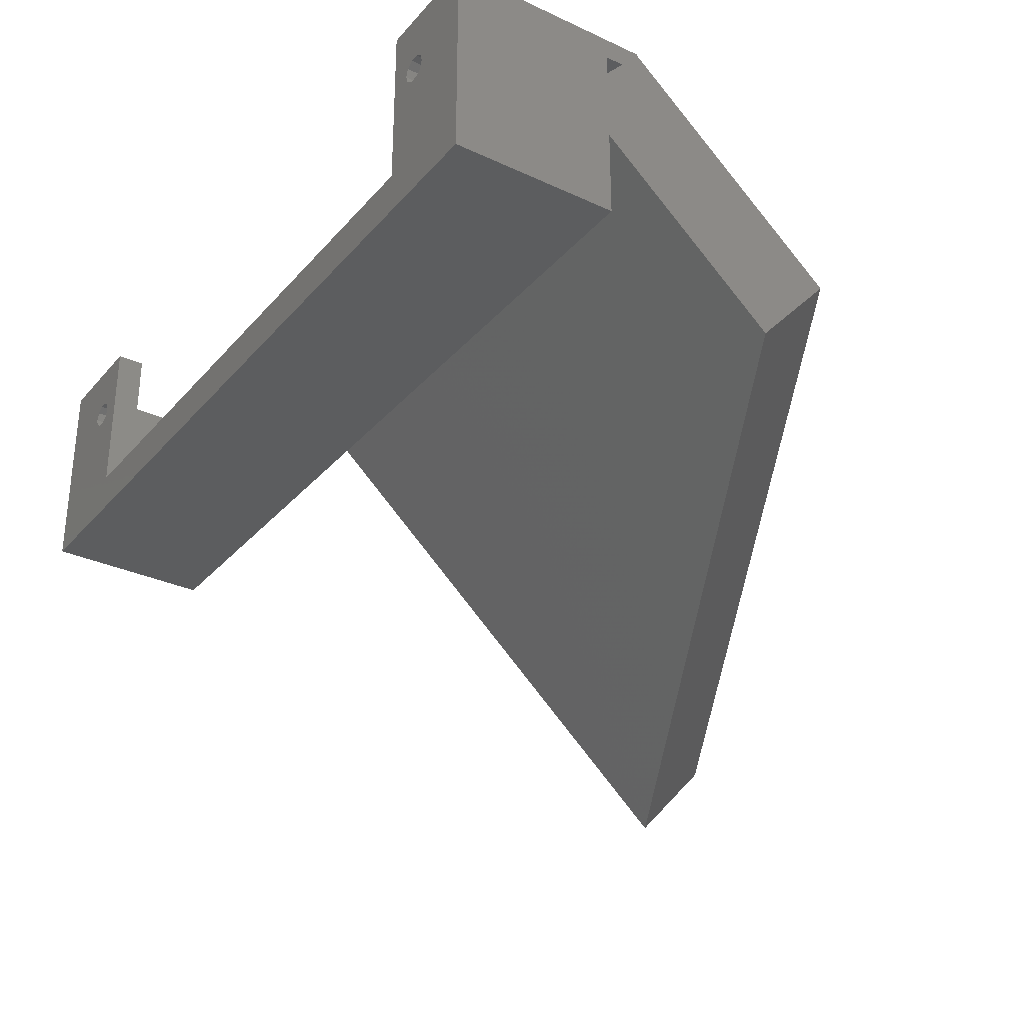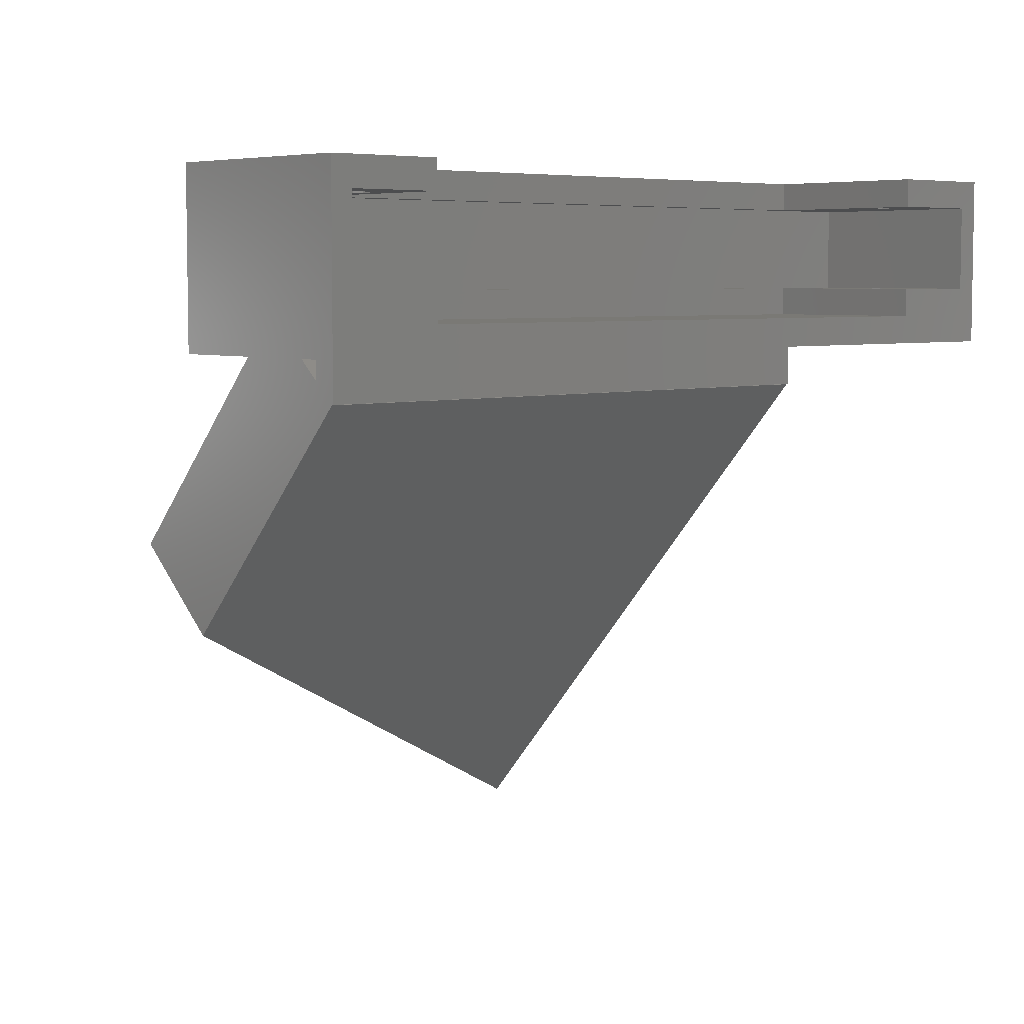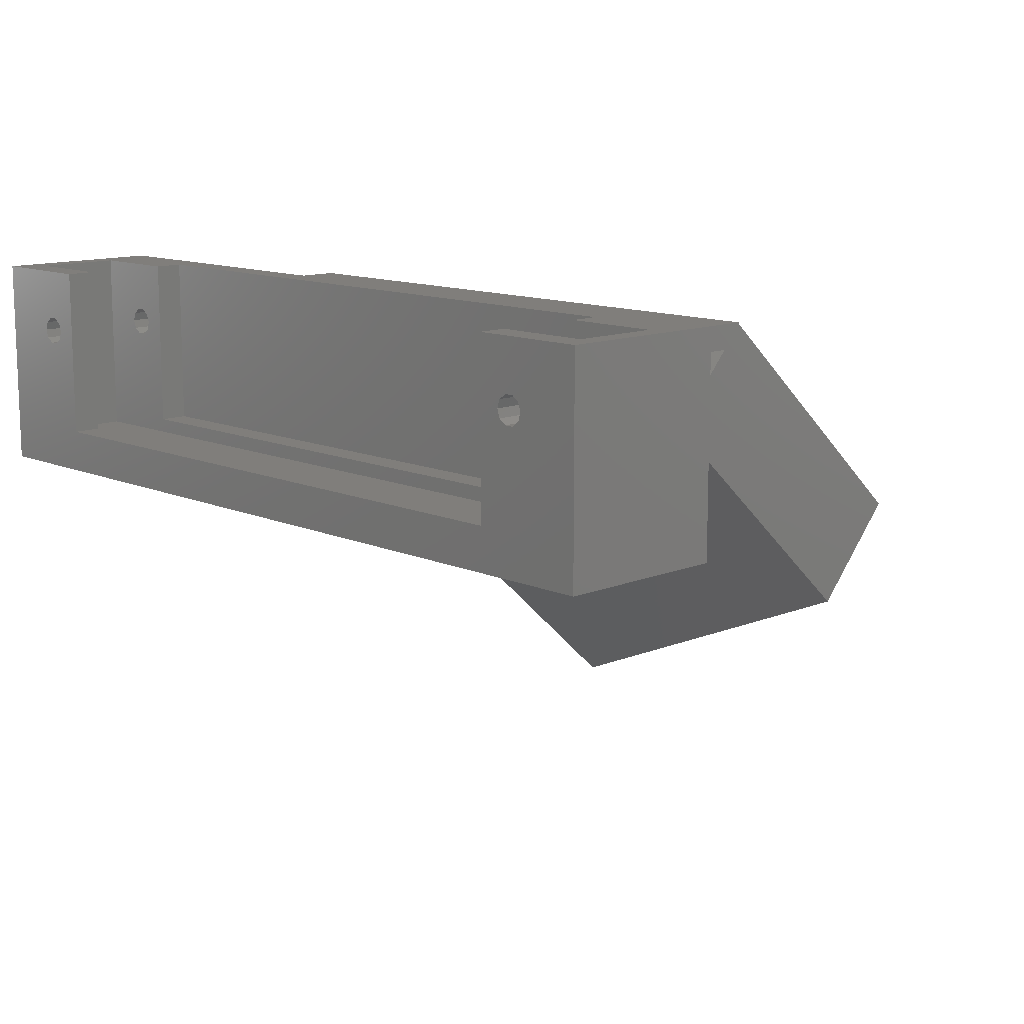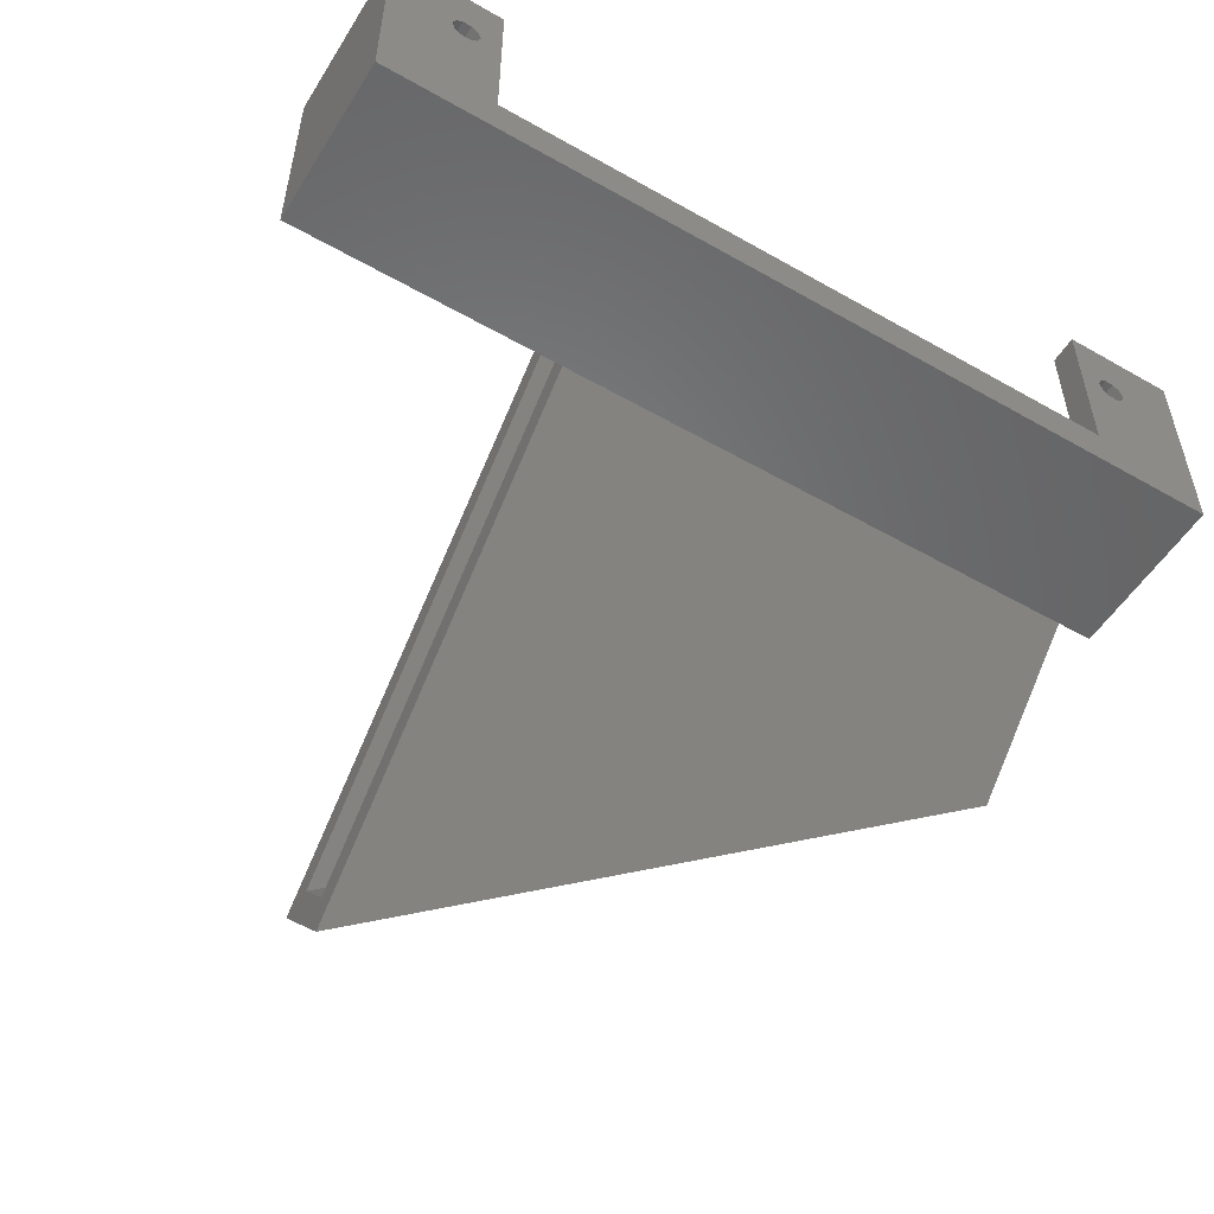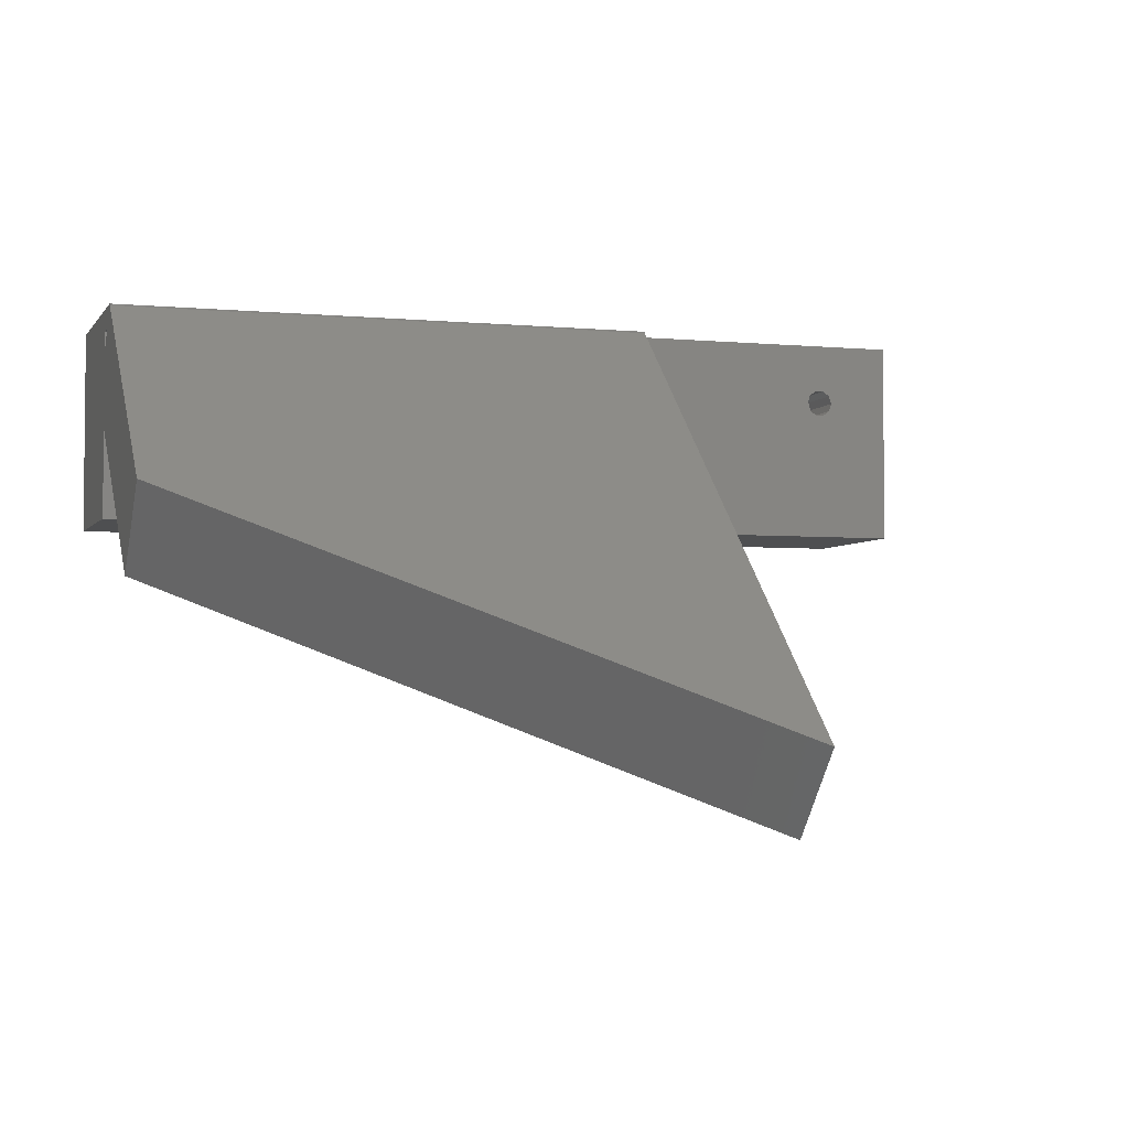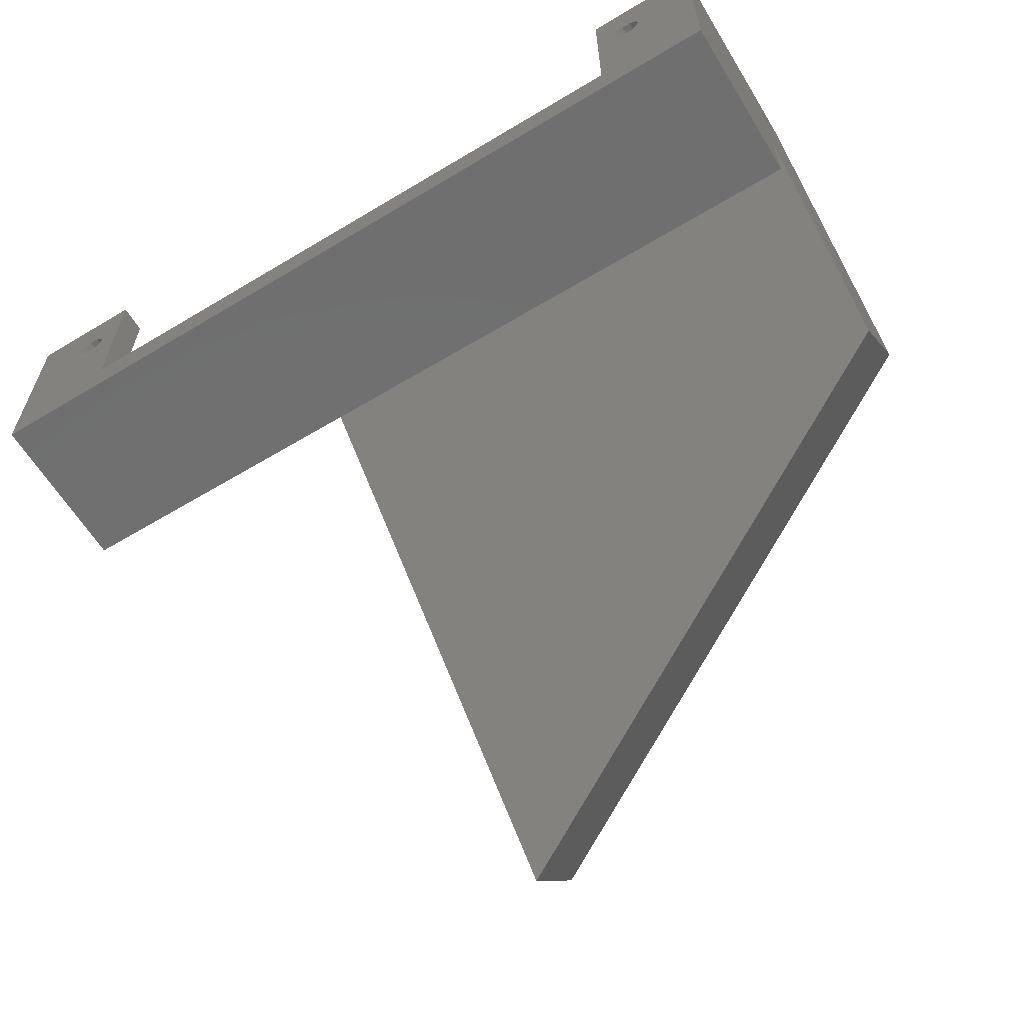
<metadata>
{"format":"stl","ext":"stl","renderer":"f3d","projection":"perspective","resolution":1024,"background":"white","views":[{"elev":-31.1,"azim":-123.5,"up":"+Z"},{"elev":5.9,"azim":-41.8,"up":"+Y"},{"elev":12.4,"azim":-134.0,"up":"+Z"},{"elev":-52.9,"azim":148.6,"up":"+Z"},{"elev":-3.7,"azim":-17.8,"up":"+Z"},{"elev":-61.8,"azim":-148.6,"up":"+Z"}]}
</metadata>
<code>
# stl→obj: 193 verts, 402 faces
v 30.5 -3 7.5
v 30.5 9 -7.5
v 30.5 9 7.5
v 30.5 -3 -7.5
v -22.5 9 7.5
v -29 7 7.5
v -22.5 7 7.5
v -30.5 9 7.5
v -29 1 7.5
v -22.5 1 7.5
v -22.5 -1 7.5
v 29 1 7.5
v 29 7 7.5
v 22.5 9 7.5
v 22.5 7 7.5
v 22.5 -1 7.5
v 22.5 1 7.5
v 9.5 -3 7.5
v 9.5 -5.6 7.5
v -30.5 -5.6 7.5
v -30.5 -3 -1.014
v -30.5 -4.294 5.9
v -30.5 -3 4.463
v -30.5 -5.6 7.351
v -30.5 -20.88 -6.345
v -30.5 -15.52 -12.29
v -30.5 -5.629 7.383
v -30.5 9 -7.5
v -30.5 -3 -7.5
v -30.5 -3 5.9
v 2.354 -3 -1.014
v -28.5 -3 4.463
v 24.19 -3 3.588
v 9.5 -3 5.9
v -25.31 -3 3.951
v -24.69 -3 3.951
v -24.19 -3 3.588
v 24.69 -3 3.951
v 25.31 -3 3.951
v 25.81 -3 3.588
v 25.84 -3 3.49
v 26 -3 3
v 25.97 -3 2.902
v 25.81 -3 2.412
v 24.03 -3 2.902
v 9.5 -3 -0.2727
v 24.19 -3 2.412
v 9.5 -3 -1.014
v 24.69 -3 2.049
v 25.31 -3 2.049
v -24.16 -3 3.49
v 24 -3 3
v 9.5 -3 1.806
v -24 -3 3
v 24.16 -3 3.49
v -24.03 -3 2.902
v -24.19 -3 2.412
v -24.69 -3 2.049
v -25.81 -3 3.588
v -25.84 -3 3.49
v -26 -3 3
v -28.5 -3 1.806
v -26.25 -3 1.806
v -25.81 -3 2.412
v -25.31 -3 2.049
v -25.97 -3 2.902
v 25.31 9 3.951
v 25.81 9 3.588
v 25.99 9 3.02
v 26 9 3
v 25.82 9 2.432
v 25.31 9 2.049
v 22.5 9 -4.5
v 24.69 9 2.049
v 25.81 9 2.412
v -22.5 9 -4.5
v 24.69 9 3.951
v 24.19 9 3.588
v 24.01 9 3.02
v 24 9 3
v 24.18 9 2.432
v 24.19 9 2.412
v -25.31 9 3.951
v -24.69 9 3.951
v -24.19 9 3.588
v -24.01 9 3.02
v -24 9 3
v -24.18 9 2.432
v -24.69 9 2.049
v -25.31 9 2.049
v -24.19 9 2.412
v -25.81 9 3.588
v -25.99 9 3.02
v -26 9 3
v -25.82 9 2.432
v -25.81 9 2.412
v 29 1 -5.5
v 29 7 -5.5
v -29 7 -5.5
v -29 1 -5.5
v -25.31 7 3.951
v -25.81 7 3.588
v -25.97 7 3.098
v -26 7 3
v -25.84 7 2.51
v -25.31 7 2.049
v -22.5 7 -4.5
v -24.69 7 2.049
v -25.81 7 2.412
v 22.5 7 -4.5
v -24.69 7 3.951
v -24.19 7 3.588
v -24.03 7 3.098
v -24 7 3
v -24.16 7 2.51
v -24.19 7 2.412
v 25.31 7 3.951
v 24.69 7 3.951
v 24.19 7 3.588
v 24.03 7 3.098
v 24 7 3
v 24.16 7 2.51
v 24.69 7 2.049
v 25.31 7 2.049
v 24.19 7 2.412
v 25.81 7 3.588
v 25.97 7 3.098
v 26 7 3
v 25.84 7 2.51
v 25.81 7 2.412
v 25.31 1 3.951
v 25.81 1 3.588
v 25.89 1 3.333
v 26 1 3
v 25.92 1 2.745
v 25.31 1 2.049
v 22.5 1 -4.5
v 24.69 1 2.049
v 25.81 1 2.412
v -22.5 1 -4.5
v 24.69 1 3.951
v 24.19 1 3.588
v 24.11 1 3.333
v 24 1 3
v 24.08 1 2.745
v 24.19 1 2.412
v -25.31 1 3.951
v -24.69 1 3.951
v -24.19 1 3.588
v -24.11 1 3.333
v -24 1 3
v -24.08 1 2.745
v -24.69 1 2.049
v -25.31 1 2.049
v -24.19 1 2.412
v -25.81 1 3.588
v -25.89 1 3.333
v -26 1 3
v -25.92 1 2.745
v -25.81 1 2.412
v 22.5 -1 -4.5
v -22.5 -1 -4.5
v -25.81 -2.327 2.412
v -25.95 -1.834 2.856
v -25.81 -1.153 2.412
v -25.95 -1.543 2.845
v -26 -1.679 2.996
v -25.31 -2.73 2.049
v -24.69 -2.73 2.049
v -24.69 -0.8262 2.049
v -25.31 -0.8262 2.049
v -24.19 -2.327 2.412
v -24.19 -1.153 2.412
v -24.05 -1.834 2.856
v -24.05 -1.543 2.845
v -24 -1.679 2.996
v 9.5 -5.6 7.351
v 9.5 -5.629 7.383
v 9.5 -5.6 5.9
v 9.5 -30.4 -17.49
v 9.5 -4.431 5.9
v 9.5 -39.81 -23.4
v 9.5 -10.63 -5.068
v 9.5 -34.46 -29.34
v 9.5 -36.23 -22.73
v 9.5 -36.99 -23.42
v 9.5 -33.55 -25.7
v 9.5 -34.31 -26.39
v -28.5 -4.294 5.9
v -27.71 -4.431 5.9
v -28.5 -16.32 -10.19
v -28.5 -4.431 5.9
v -28.5 -19 -7.217
f 1 2 3
f 2 1 4
f 5 6 7
f 6 8 9
f 8 6 5
f 10 9 11
f 12 3 13
f 14 13 3
f 13 14 15
f 3 12 1
f 16 12 17
f 12 16 1
f 16 18 1
f 11 18 16
f 11 19 18
f 11 20 19
f 9 20 11
f 20 9 8
f 21 22 23
f 21 24 22
f 25 24 21
f 25 21 26
f 24 25 27
f 21 28 29
f 28 21 8
f 23 8 21
f 30 8 23
f 20 30 22
f 20 22 24
f 30 20 8
f 29 2 4
f 2 29 28
f 21 29 31
f 32 30 23
f 33 18 34
f 35 30 32
f 30 35 36
f 30 36 34
f 37 34 36
f 18 38 1
f 39 1 38
f 40 1 39
f 41 1 40
f 42 1 41
f 43 1 42
f 44 1 43
f 45 46 47
f 48 47 46
f 47 48 49
f 4 49 48
f 4 31 29
f 44 4 1
f 50 4 44
f 49 4 50
f 31 4 48
f 51 34 37
f 52 34 53
f 54 34 51
f 18 33 38
f 34 54 53
f 34 55 33
f 53 54 56
f 34 52 55
f 53 56 57
f 46 52 53
f 53 57 58
f 52 46 45
f 32 59 35
f 32 60 59
f 32 61 60
f 62 61 32
f 63 61 62
f 64 63 65
f 65 63 58
f 53 58 63
f 66 63 64
f 61 63 66
f 3 67 14
f 3 68 67
f 3 69 68
f 3 70 69
f 3 71 70
f 2 71 3
f 72 73 74
f 2 72 75
f 71 2 75
f 73 2 76
f 72 2 73
f 77 14 67
f 78 14 77
f 79 14 78
f 80 14 79
f 73 80 81
f 73 81 82
f 80 73 14
f 73 82 74
f 83 5 84
f 5 85 84
f 5 86 85
f 5 87 86
f 76 87 5
f 87 76 88
f 89 76 90
f 91 76 89
f 88 76 91
f 5 83 8
f 92 8 83
f 93 8 92
f 94 8 93
f 95 8 94
f 28 95 96
f 28 90 76
f 90 28 96
f 95 28 8
f 28 76 2
f 97 13 98
f 13 97 12
f 9 99 6
f 99 9 100
f 6 101 7
f 6 102 101
f 6 103 102
f 6 104 103
f 99 104 6
f 104 99 105
f 106 107 108
f 99 106 109
f 105 99 109
f 107 99 110
f 106 99 107
f 111 7 101
f 112 7 111
f 113 7 112
f 114 7 113
f 107 114 115
f 107 115 116
f 114 107 7
f 107 116 108
f 117 15 118
f 15 119 118
f 15 120 119
f 15 121 120
f 110 121 15
f 121 110 122
f 123 110 124
f 125 110 123
f 122 110 125
f 15 117 13
f 126 13 117
f 127 13 126
f 128 13 127
f 98 128 129
f 98 129 130
f 98 124 110
f 124 98 130
f 128 98 13
f 98 110 99
f 99 97 98
f 97 99 100
f 12 131 17
f 12 132 131
f 12 133 132
f 12 134 133
f 97 134 12
f 134 97 135
f 136 137 138
f 97 136 139
f 135 97 139
f 137 97 140
f 136 97 137
f 141 17 131
f 142 17 141
f 143 17 142
f 144 17 143
f 137 144 145
f 137 145 146
f 144 137 17
f 137 146 138
f 147 10 148
f 10 149 148
f 10 150 149
f 10 151 150
f 140 151 10
f 151 140 152
f 153 140 154
f 155 140 153
f 152 140 155
f 10 147 9
f 156 9 147
f 157 9 156
f 158 9 157
f 100 158 159
f 100 159 160
f 100 154 140
f 154 100 160
f 158 100 9
f 100 140 97
f 161 17 137
f 17 161 16
f 110 14 73
f 14 110 15
f 11 140 10
f 140 11 162
f 7 76 5
f 76 7 107
f 140 161 137
f 161 140 162
f 76 110 73
f 110 76 107
f 161 11 16
f 11 161 162
f 66 163 164
f 163 66 64
f 109 95 105
f 95 109 96
f 159 165 160
f 165 159 166
f 158 166 159
f 158 167 166
f 61 167 158
f 61 164 167
f 164 61 66
f 105 94 104
f 94 105 95
f 51 149 150
f 149 51 37
f 113 85 86
f 85 113 112
f 168 58 169
f 58 168 65
f 90 108 89
f 108 90 106
f 154 170 153
f 170 154 171
f 64 168 163
f 168 64 65
f 96 106 90
f 106 96 109
f 160 171 154
f 171 160 165
f 59 147 35
f 147 59 156
f 102 83 101
f 83 102 92
f 36 149 37
f 149 36 148
f 111 85 112
f 85 111 84
f 61 157 60
f 157 61 158
f 104 93 103
f 93 104 94
f 169 57 172
f 57 169 58
f 89 116 91
f 116 89 108
f 170 155 153
f 155 170 173
f 54 150 151
f 150 54 51
f 114 86 87
f 86 114 113
f 35 148 36
f 148 35 147
f 101 84 111
f 84 101 83
f 60 156 59
f 156 60 157
f 103 92 102
f 92 103 93
f 56 172 57
f 172 56 174
f 116 88 91
f 88 116 115
f 173 152 155
f 152 173 175
f 175 151 152
f 176 151 175
f 54 174 56
f 176 54 151
f 174 54 176
f 115 87 88
f 87 115 114
f 43 134 135
f 134 43 42
f 129 70 71
f 70 129 128
f 41 132 133
f 132 41 40
f 127 68 69
f 68 127 126
f 44 135 139
f 135 44 43
f 130 71 75
f 71 130 129
f 42 133 134
f 133 42 41
f 128 69 70
f 69 128 127
f 38 131 39
f 131 38 141
f 118 67 117
f 67 118 77
f 146 49 138
f 49 146 47
f 82 123 74
f 123 82 125
f 138 50 136
f 50 138 49
f 74 124 72
f 124 74 123
f 39 132 40
f 132 39 131
f 117 68 126
f 68 117 67
f 33 141 38
f 141 33 142
f 119 77 118
f 77 119 78
f 136 44 139
f 44 136 50
f 72 130 75
f 130 72 124
f 55 142 33
f 142 55 143
f 120 78 119
f 78 120 79
f 52 143 55
f 143 52 144
f 121 79 120
f 79 121 80
f 45 144 52
f 144 45 145
f 122 80 121
f 80 122 81
f 47 145 45
f 145 47 146
f 125 81 122
f 81 125 82
f 177 178 179
f 179 180 181
f 178 180 179
f 180 178 182
f 53 183 46
f 25 182 178
f 184 31 48
f 31 184 26
f 185 182 186
f 182 185 180
f 183 48 46
f 184 183 187
f 184 187 188
f 183 184 48
f 182 188 186
f 188 182 184
f 26 182 25
f 182 26 184
f 26 21 31
f 177 27 178
f 27 177 24
f 32 22 189
f 22 32 23
f 175 167 176
f 175 166 167
f 170 175 173
f 175 170 166
f 171 166 170
f 166 171 165
f 25 178 27
f 190 180 185
f 180 190 181
f 191 187 63
f 191 63 62
f 187 191 188
f 63 183 53
f 183 63 187
f 164 172 174
f 164 174 176
f 163 172 164
f 169 163 168
f 172 163 169
f 164 176 167
f 192 32 189
f 32 192 62
f 193 62 192
f 62 193 191
f 193 185 186
f 185 193 190
f 190 193 192
f 186 191 193
f 191 186 188
f 19 34 18
f 34 19 179
f 24 19 20
f 177 19 24
f 177 179 19
f 179 181 34
f 190 34 181
f 189 190 192
f 30 190 189
f 30 189 22
f 190 30 34

</code>
